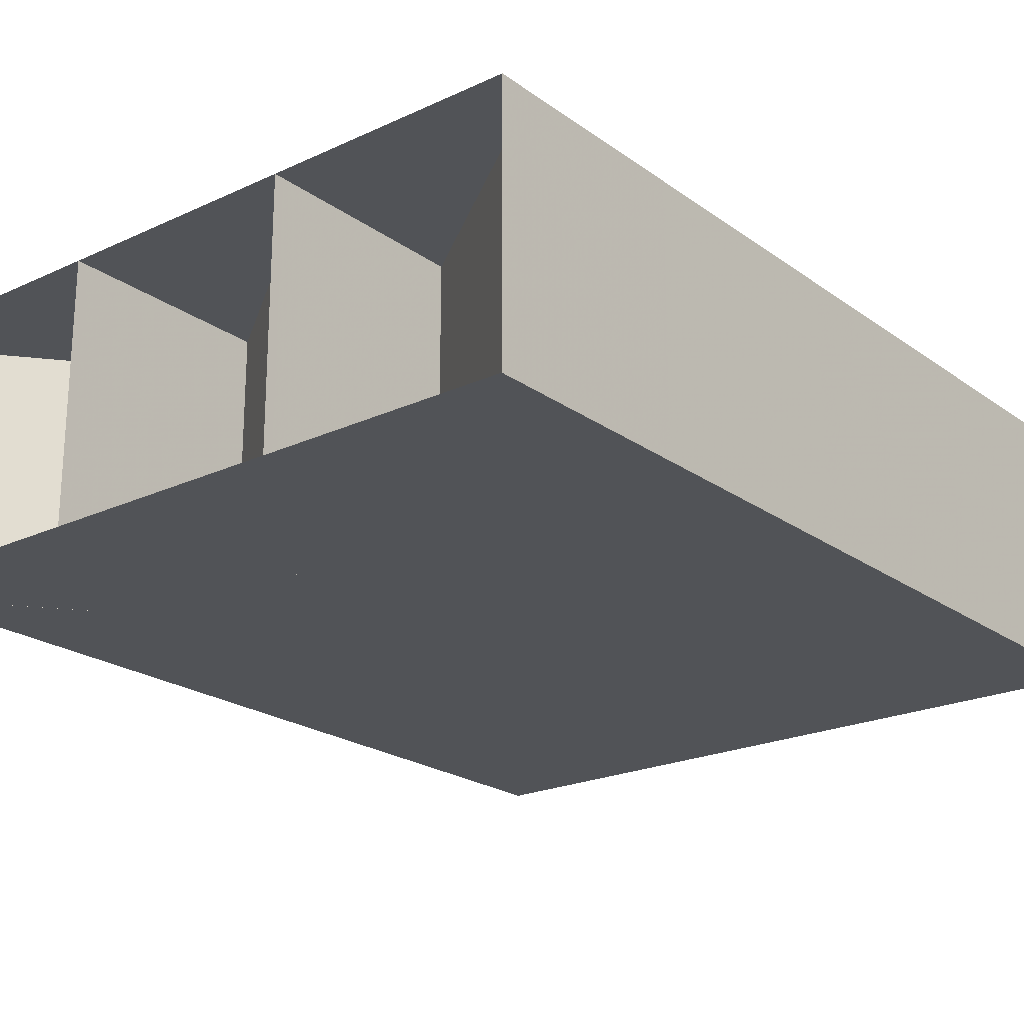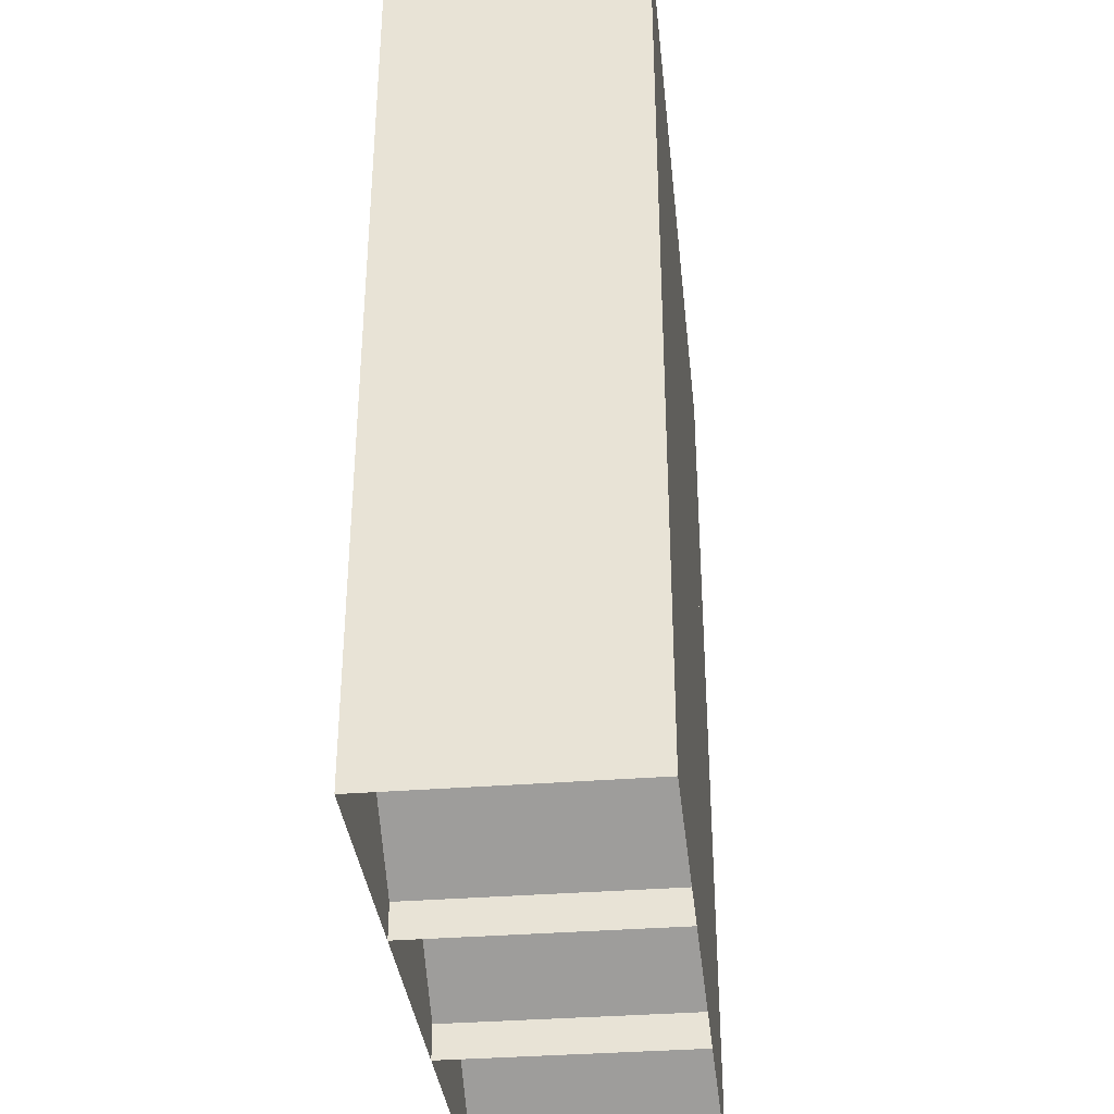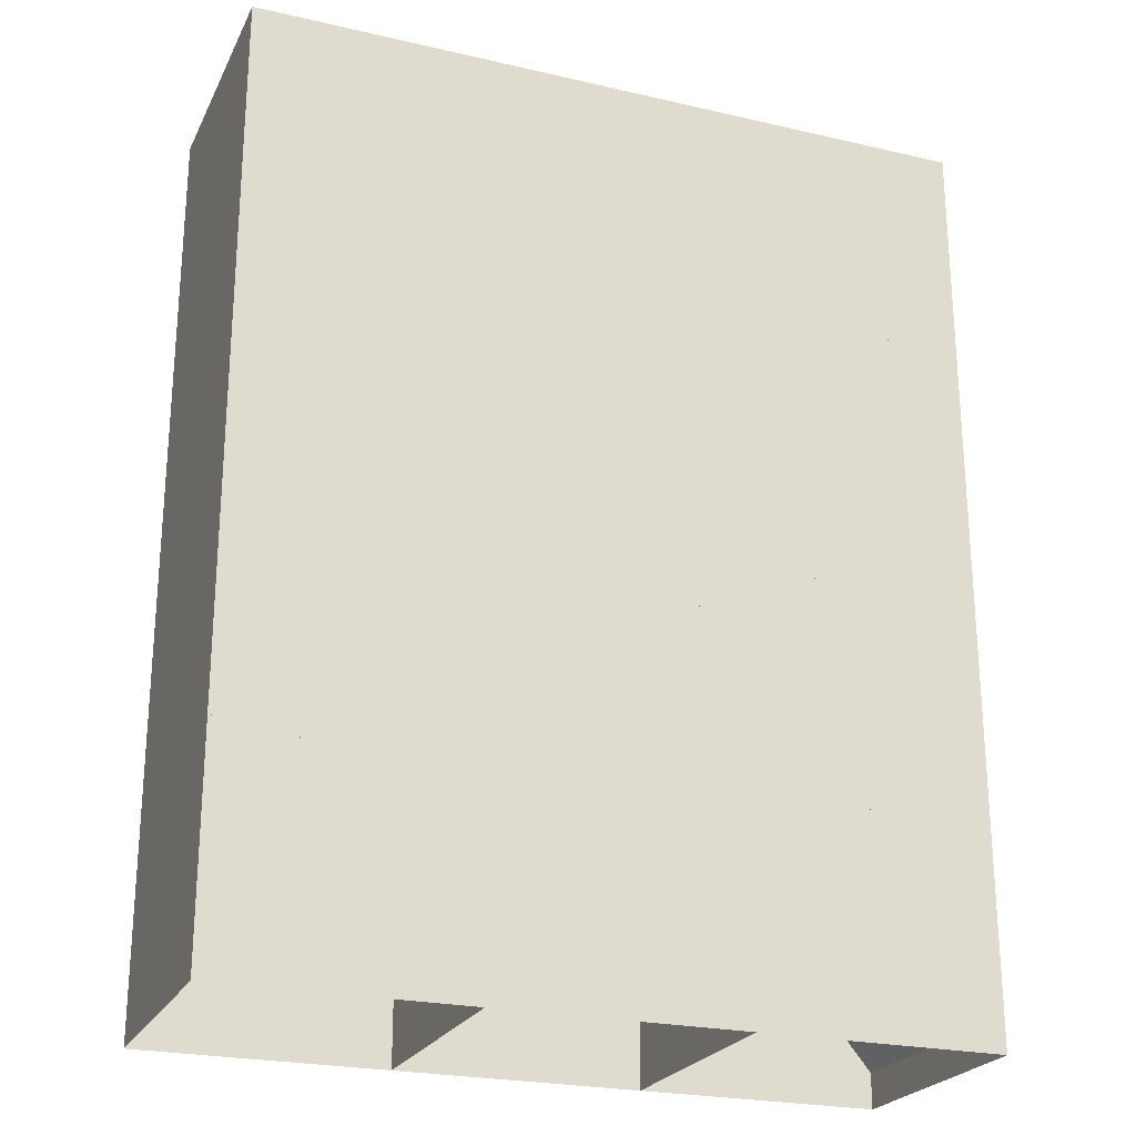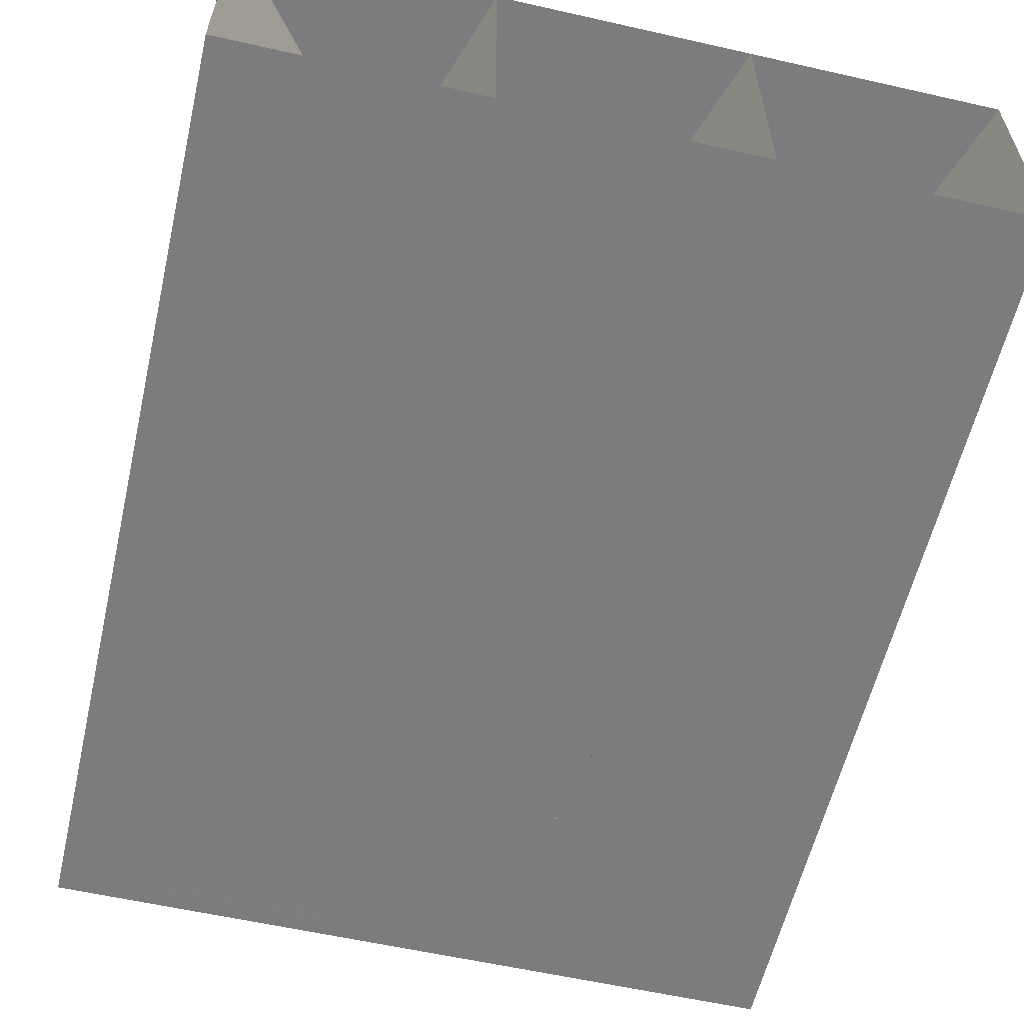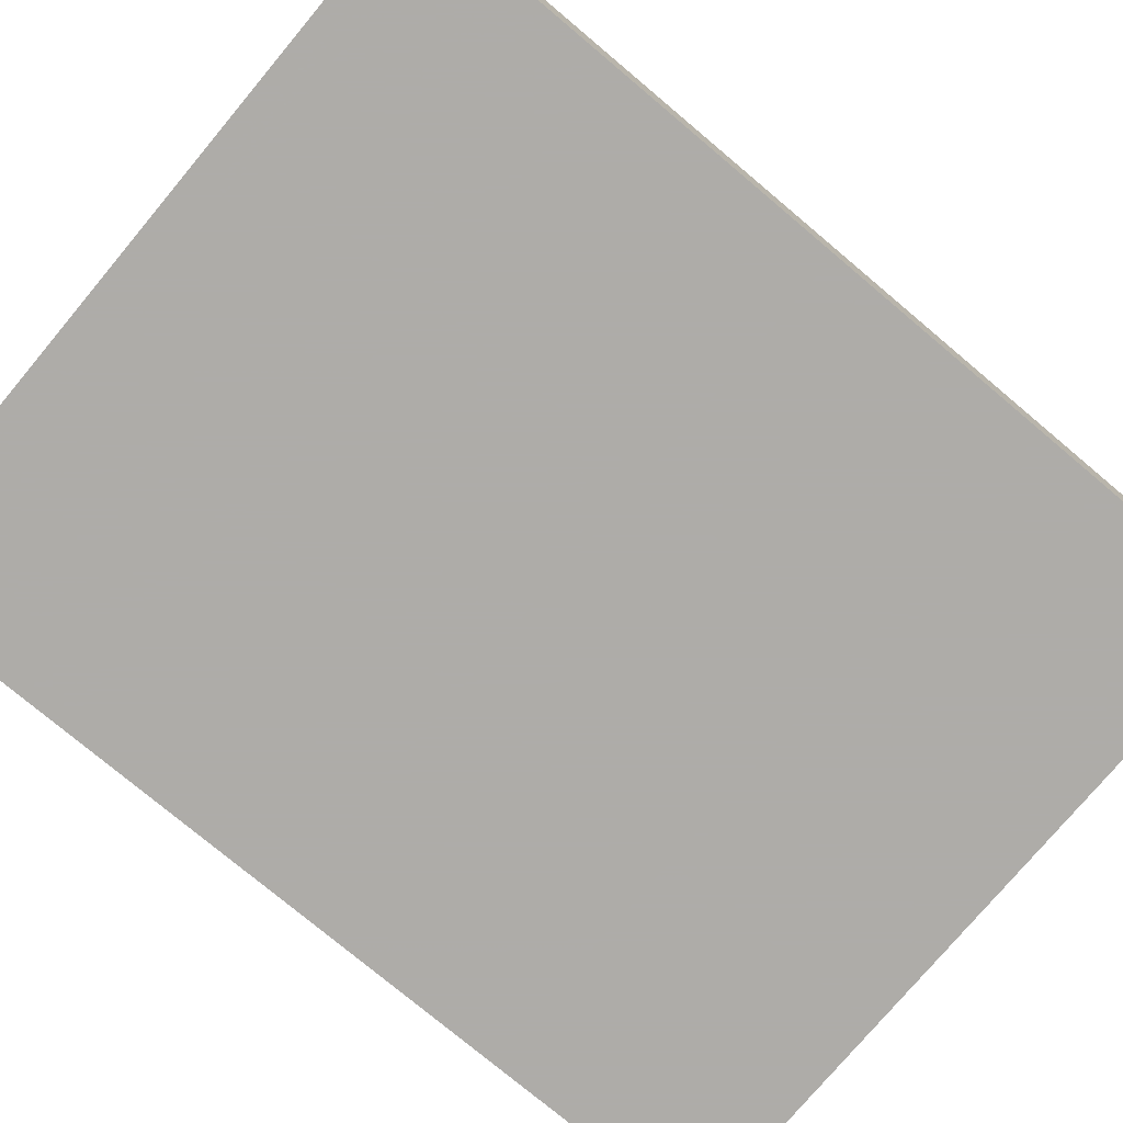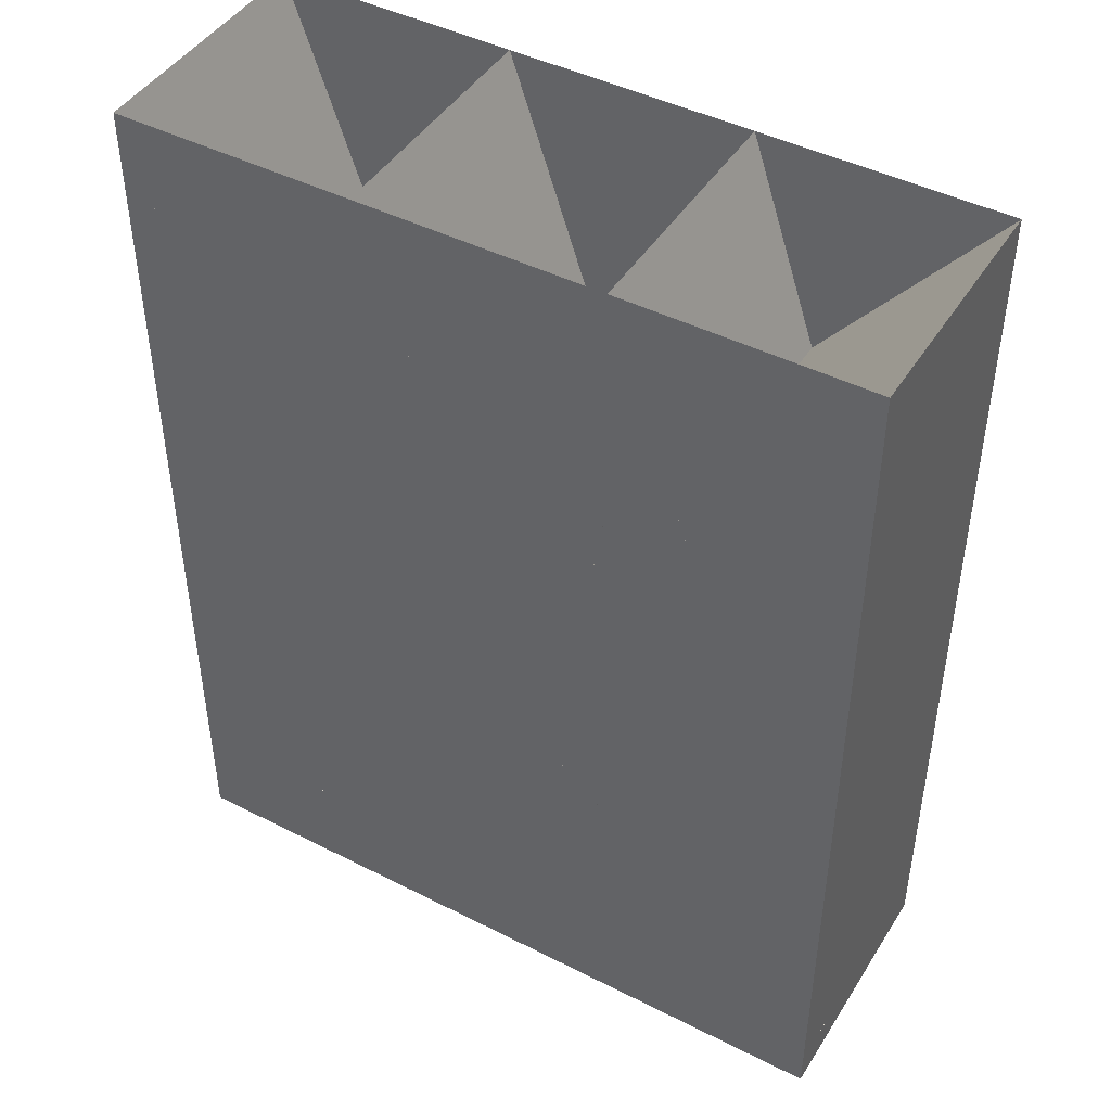
<metadata>
{"format":"obj","ext":"obj","renderer":"f3d","projection":"perspective","resolution":1024,"background":"white","views":[{"elev":-21.9,"azim":39.0,"up":"+Z"},{"elev":-35.3,"azim":-84.0,"up":"+Y"},{"elev":-23.8,"azim":158.9,"up":"+Y"},{"elev":-58.9,"azim":166.9,"up":"+Z"},{"elev":-77.0,"azim":50.0,"up":"+Z"},{"elev":45.1,"azim":30.4,"up":"+Y"}]}
</metadata>
<code>
v 3589 -5716 -4.051e-05
v 3589 -5707 -4.051e-05
v 3589 -5698 -4.051e-05
v 3589 -5688 -4.051e-05
v 3599 -5716 -4.051e-05
v 3599 -5707 -4.051e-05
v 3599 -5698 -4.051e-05
v 3599 -5688 -4.051e-05
v 3608 -5716 -4.051e-05
v 3608 -5707 -4.051e-05
v 3608 -5698 -4.051e-05
v 3608 -5688 -4.051e-05
v 3618 -5716 -4.051e-05
v 3618 -5707 -4.051e-05
v 3618 -5698 -4.051e-05
v 3618 -5688 -4.051e-05
v 3589 -5723 -4.051e-05
v 3589 -5724 -4.051e-05
v 3589 -5725 -4.051e-05
v 3599 -5723 -4.051e-05
v 3599 -5724 -4.051e-05
v 3599 -5725 -4.051e-05
v 3608 -5723 -4.051e-05
v 3608 -5724 -4.051e-05
v 3608 -5725 -4.051e-05
v 3618 -5723 -4.051e-05
v 3618 -5724 -4.051e-05
v 3618 -5725 -4.051e-05
v 3589 -5716 -10
v 3589 -5707 -10
v 3589 -5698 -10
v 3589 -5688 -10
v 3599 -5716 -10
v 3599 -5707 -10
v 3599 -5698 -10
v 3599 -5688 -10
v 3608 -5716 -10
v 3608 -5707 -10
v 3608 -5698 -10
v 3608 -5688 -10
v 3618 -5716 -10
v 3618 -5707 -10
v 3618 -5698 -10
v 3618 -5688 -10
v 3589 -5723 -10
v 3589 -5724 -10
v 3589 -5725 -10
v 3599 -5723 -10
v 3599 -5724 -10
v 3599 -5725 -10
v 3608 -5723 -10
v 3608 -5724 -10
v 3608 -5725 -10
v 3618 -5723 -10
v 3618 -5724 -10
v 3618 -5725 -10
f 1 2 6
f 1 6 5
f 2 3 7
f 2 7 6
f 3 4 8
f 3 8 7
f 5 6 10
f 5 10 9
f 6 7 11
f 6 11 10
f 7 8 12
f 7 12 11
f 9 10 14
f 9 14 13
f 10 11 15
f 10 15 14
f 11 12 16
f 11 16 15
f 17 18 21
f 17 21 20
f 18 19 22
f 18 22 21
f 19 1 5
f 19 5 22
f 20 21 24
f 20 24 23
f 21 22 25
f 21 25 24
f 22 5 9
f 22 9 25
f 23 24 27
f 23 27 26
f 24 25 28
f 24 28 27
f 25 9 13
f 25 13 28
f 29 34 30
f 29 33 34
f 30 35 31
f 30 34 35
f 31 36 32
f 31 35 36
f 33 38 34
f 33 37 38
f 34 39 35
f 34 38 39
f 35 40 36
f 35 39 40
f 37 42 38
f 37 41 42
f 38 43 39
f 38 42 43
f 39 44 40
f 39 43 44
f 45 49 46
f 45 48 49
f 46 50 47
f 46 49 50
f 47 33 29
f 47 50 33
f 48 52 49
f 48 51 52
f 49 53 50
f 49 52 53
f 50 37 33
f 50 53 37
f 51 55 52
f 51 54 55
f 52 56 53
f 52 55 56
f 53 41 37
f 53 56 41
f 1 2 30
f 1 30 29
f 2 3 31
f 2 31 30
f 3 4 32
f 3 32 31
f 4 5 33
f 4 33 32
f 5 6 34
f 5 34 33
f 6 7 35
f 6 35 34
f 7 8 36
f 7 36 35
f 8 9 37
f 8 37 36
f 9 10 38
f 9 38 37
f 10 11 39
f 10 39 38
f 11 12 40
f 11 40 39
f 12 13 41
f 12 41 40
f 13 14 42
f 13 42 41
f 14 15 43
f 14 43 42
f 15 16 44
f 15 44 43
f 16 17 45
f 16 45 44
f 17 18 46
f 17 46 45
f 18 19 47
f 18 47 46
f 19 1 29
f 19 29 47
f 1 20 48
f 1 48 29
f 20 21 49
f 20 49 48
f 21 22 50
f 21 50 49
f 22 5 33
f 22 33 50
f 5 23 51
f 5 51 33
f 23 24 52
f 23 52 51
f 24 25 53
f 24 53 52
f 25 9 37
f 25 37 53
f 9 26 54
f 9 54 37
f 26 27 55
f 26 55 54
f 27 28 56
f 27 56 55
f 28 13 41
f 28 41 56
f 13 1 29
f 13 29 41

</code>
